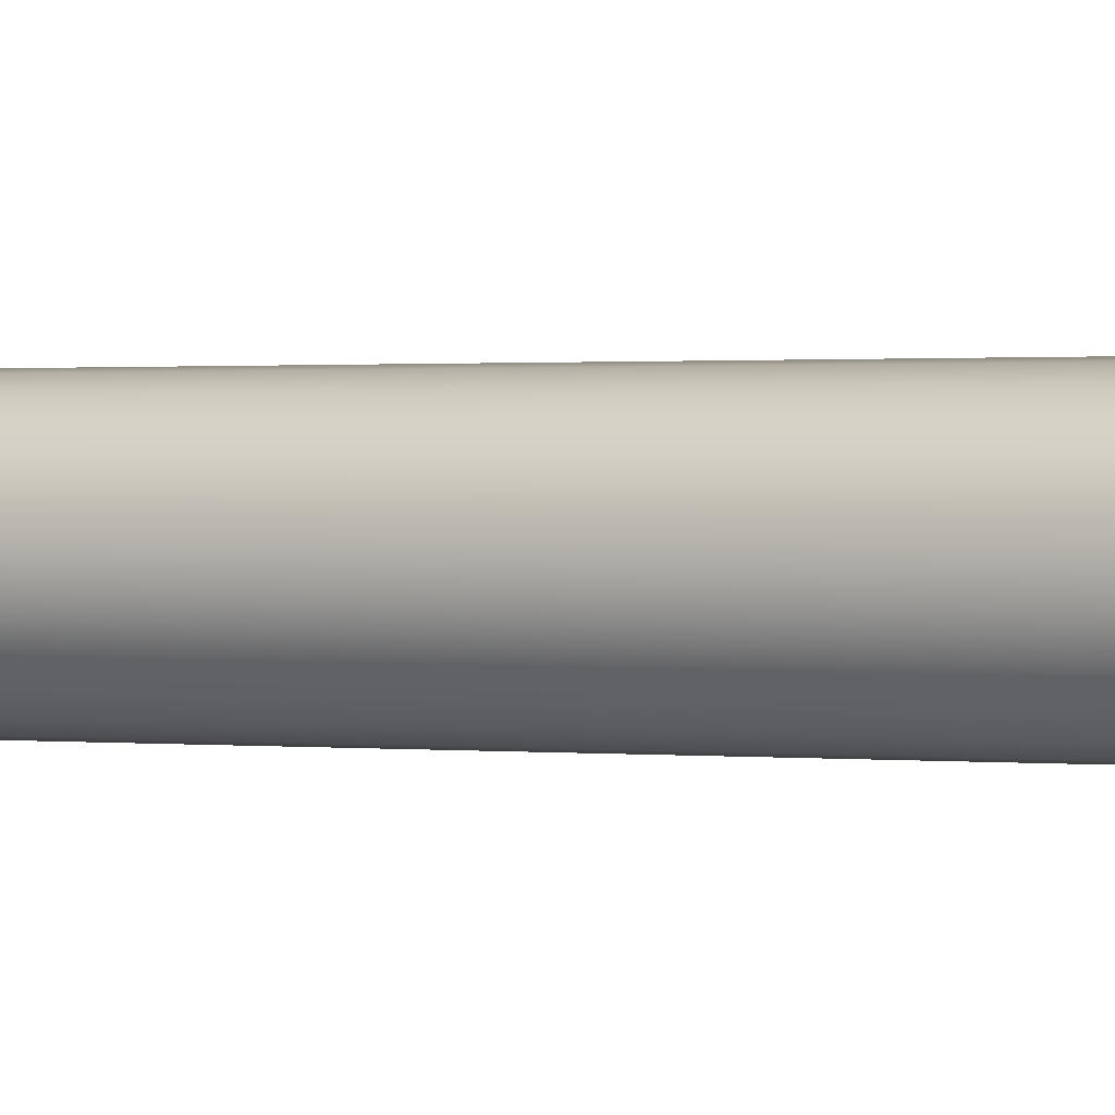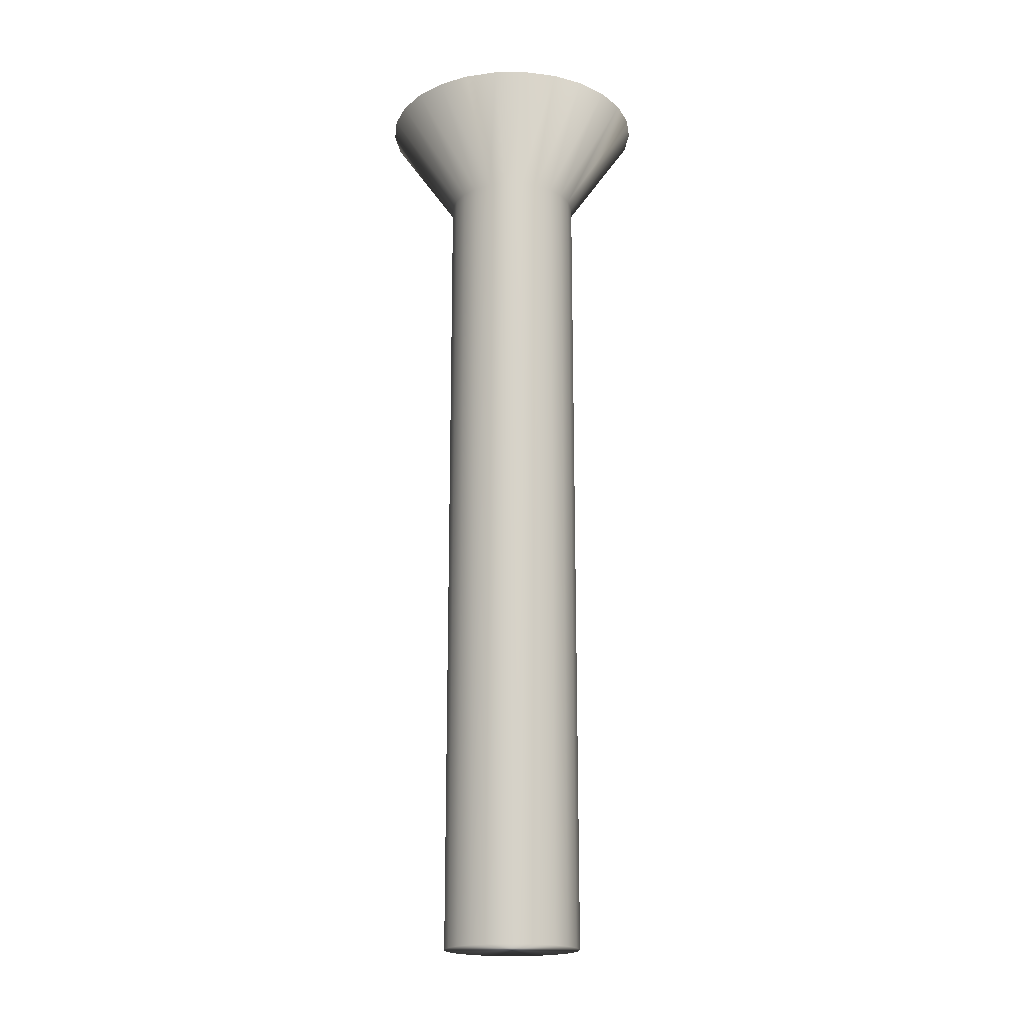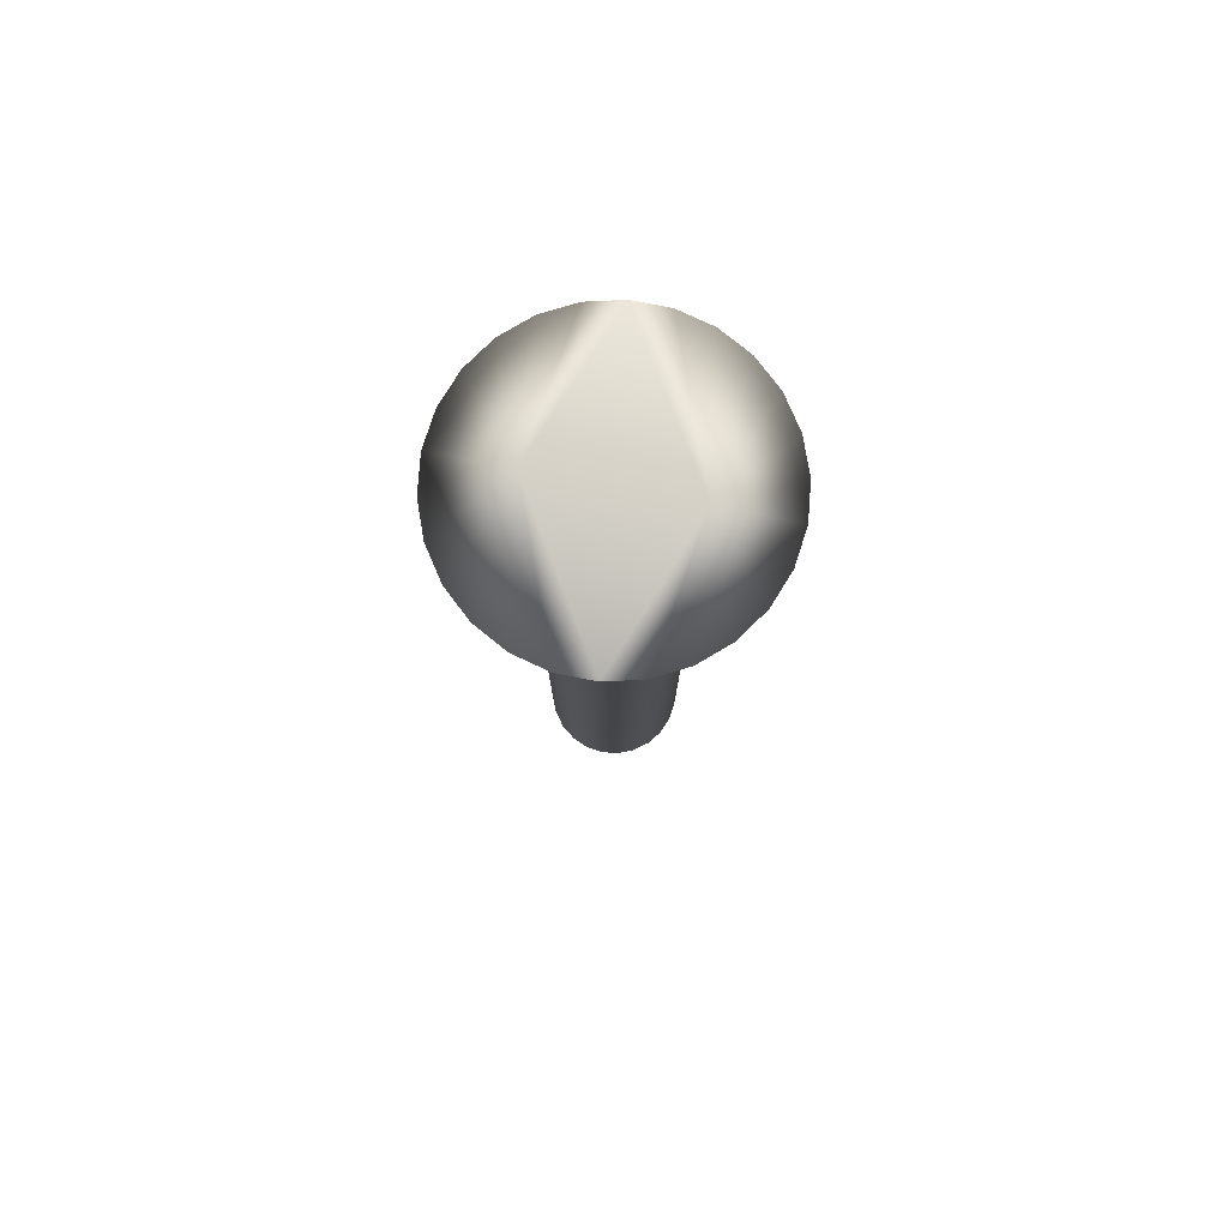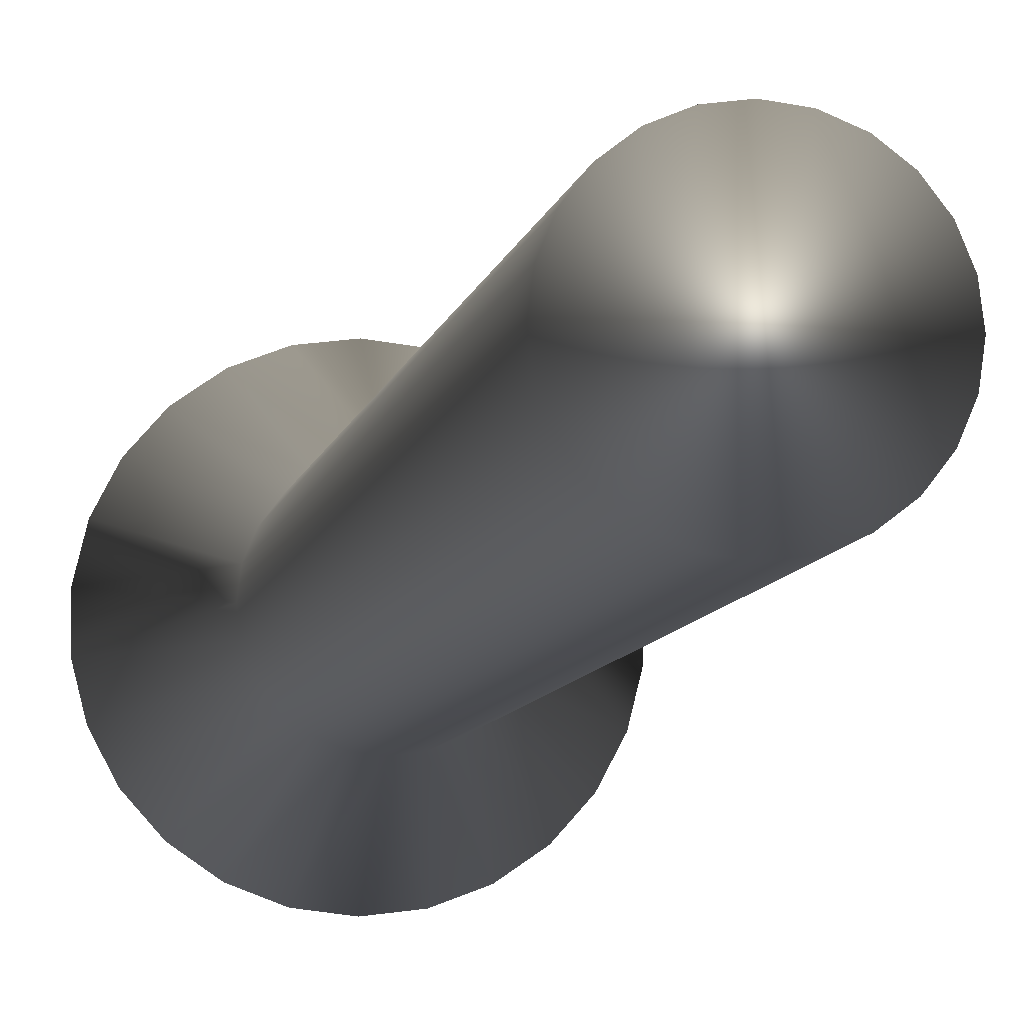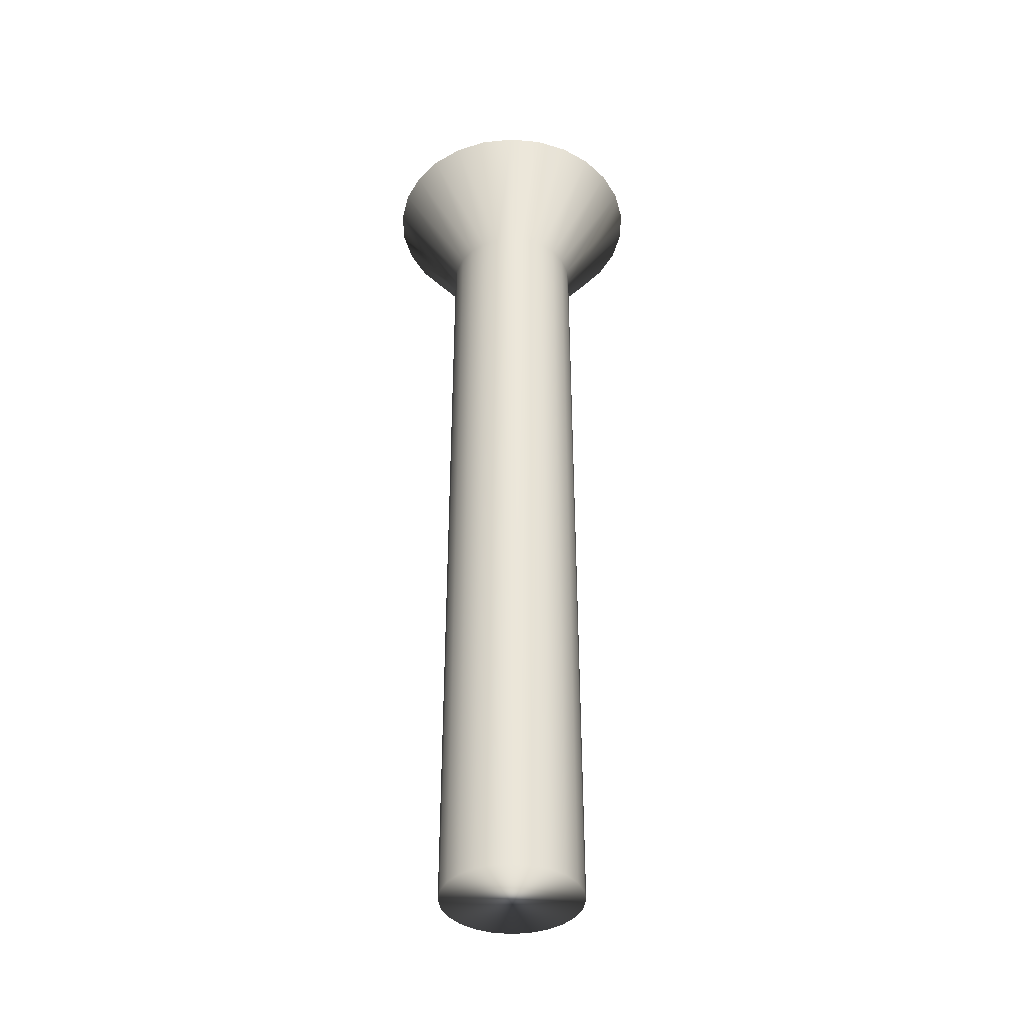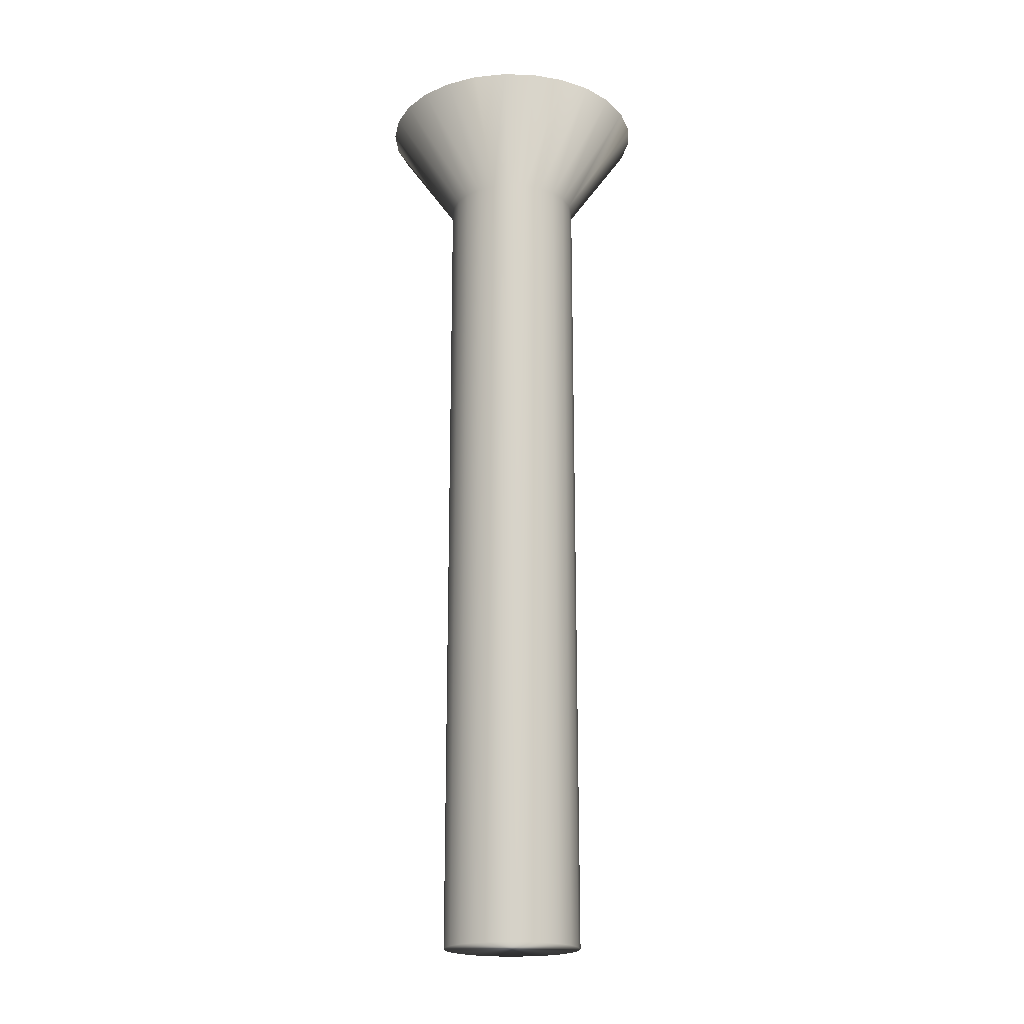
<metadata>
{"format":"obj","ext":"obj","renderer":"f3d","projection":"perspective","resolution":1024,"background":"white","views":[{"elev":0.7,"azim":115.1,"up":"+Z"},{"elev":-18.9,"azim":-158.5,"up":"+Y"},{"elev":79.1,"azim":-78.9,"up":"+Y"},{"elev":-6.7,"azim":-8.9,"up":"+Z"},{"elev":-39.7,"azim":14.3,"up":"+Y"},{"elev":-19.9,"azim":-162.7,"up":"+Y"}]}
</metadata>
<code>
v 44.8 18.67 -2.723
v 45.46 18.67 -2.643
v 44.8 16.67 -1.348
v 45.16 16.67 -1.301
v 46.08 18.67 -2.408
v 45.49 16.67 -1.164
v 46.62 18.67 -2.032
v 45.77 16.67 -0.9456
v 47.06 18.67 -1.536
v 45.99 16.67 -0.6608
v 47.37 18.67 -0.9485
v 46.13 16.67 -0.3292
v 47.53 18.67 -0.3048
v 46.17 16.67 0.02665
v 47.53 18.67 0.3581
v 46.13 16.67 0.3825
v 47.37 18.67 1.002
v 45.99 16.67 0.7142
v 47.06 18.67 1.589
v 45.77 16.67 0.9989
v 46.62 18.67 2.085
v 45.49 16.67 1.217
v 46.08 18.67 2.462
v 45.16 16.67 1.355
v 45.46 18.67 2.697
v 44.8 16.67 1.402
v 44.8 18.67 2.777
v 44.14 18.67 2.697
v 44.44 16.67 1.355
v 43.52 18.67 2.462
v 44.11 16.67 1.217
v 42.98 18.67 2.085
v 43.83 16.67 0.9989
v 42.54 18.67 1.589
v 43.61 16.67 0.7142
v 42.23 18.67 1.002
v 43.47 16.67 0.3825
v 42.07 18.67 0.3581
v 43.42 16.67 0.02665
v 42.07 18.67 -0.3048
v 43.47 16.67 -0.3292
v 42.23 18.67 -0.9485
v 43.61 16.67 -0.6608
v 42.54 18.67 -1.536
v 43.83 16.67 -0.9456
v 42.98 18.67 -2.032
v 44.11 16.67 -1.164
v 43.52 18.67 -2.408
v 44.44 16.67 -1.301
v 44.14 18.67 -2.643
v 44.8 0 1.402
v 44.44 0 1.355
v 44.11 0 1.217
v 43.83 0 0.9989
v 43.61 0 0.7142
v 43.47 0 0.3825
v 43.42 0 0.02665
v 43.47 0 -0.3292
v 43.61 0 -0.6608
v 43.83 0 -0.9456
v 44.11 0 -1.164
v 44.44 0 -1.301
v 44.8 0 -1.348
v 45.16 0 1.355
v 45.16 0 -1.301
v 45.49 0 1.217
v 45.49 0 -1.164
v 45.77 0 0.9989
v 45.77 0 -0.9456
v 45.99 0 0.7142
v 45.99 0 -0.6608
v 46.13 0 0.3825
v 46.13 0 -0.3292
v 46.17 0 0.02665
v 44.8 18.67 -1.348
v 44.8 18.67 1.402
f 1 2 3
f 3 2 4
f 4 2 5
f 4 5 6
f 6 5 7
f 6 7 8
f 8 7 9
f 8 9 10
f 10 9 11
f 10 11 12
f 12 11 13
f 12 13 14
f 14 13 15
f 14 15 16
f 16 15 17
f 16 17 18
f 18 17 19
f 18 19 20
f 20 19 21
f 20 21 22
f 22 21 23
f 22 23 24
f 24 23 25
f 24 25 26
f 26 25 27
f 27 28 26
f 26 28 29
f 29 28 30
f 29 30 31
f 31 30 32
f 31 32 33
f 33 32 34
f 33 34 35
f 35 34 36
f 35 36 37
f 37 36 38
f 37 38 39
f 39 38 40
f 39 40 41
f 41 40 42
f 41 42 43
f 43 42 44
f 43 44 45
f 45 44 46
f 45 46 47
f 47 46 48
f 47 48 49
f 49 48 50
f 49 50 3
f 3 50 1
f 51 26 52
f 52 26 29
f 52 29 53
f 53 29 31
f 53 31 54
f 54 31 33
f 54 33 55
f 55 33 35
f 55 35 56
f 56 35 37
f 56 37 57
f 57 37 39
f 57 39 58
f 58 39 41
f 58 41 59
f 59 41 43
f 59 43 60
f 60 43 45
f 60 45 61
f 61 45 47
f 61 47 62
f 62 47 49
f 62 49 63
f 63 49 3
f 52 62 51
f 51 62 63
f 51 63 64
f 64 63 65
f 64 65 66
f 66 65 67
f 66 67 68
f 68 67 69
f 68 69 70
f 70 69 71
f 70 71 72
f 72 71 73
f 72 73 74
f 62 52 61
f 61 52 53
f 61 53 60
f 60 53 54
f 60 54 59
f 59 54 55
f 59 55 58
f 58 55 56
f 58 56 57
f 1 50 75
f 75 50 48
f 75 48 46
f 46 44 75
f 75 44 42
f 75 42 40
f 40 38 75
f 75 38 76
f 75 76 13
f 13 76 15
f 15 76 17
f 17 76 19
f 19 76 21
f 21 76 23
f 23 76 25
f 25 76 27
f 38 36 76
f 76 36 34
f 76 34 32
f 32 30 76
f 76 30 28
f 76 28 27
f 13 11 75
f 75 11 9
f 75 9 7
f 7 5 75
f 75 5 2
f 75 2 1
f 63 3 65
f 65 3 4
f 65 4 67
f 67 4 6
f 67 6 69
f 69 6 8
f 69 8 71
f 71 8 10
f 71 10 73
f 73 10 12
f 73 12 74
f 74 12 14
f 74 14 72
f 72 14 16
f 72 16 70
f 70 16 18
f 70 18 68
f 68 18 20
f 68 20 66
f 66 20 22
f 66 22 64
f 64 22 24
f 64 24 51
f 51 24 26

</code>
